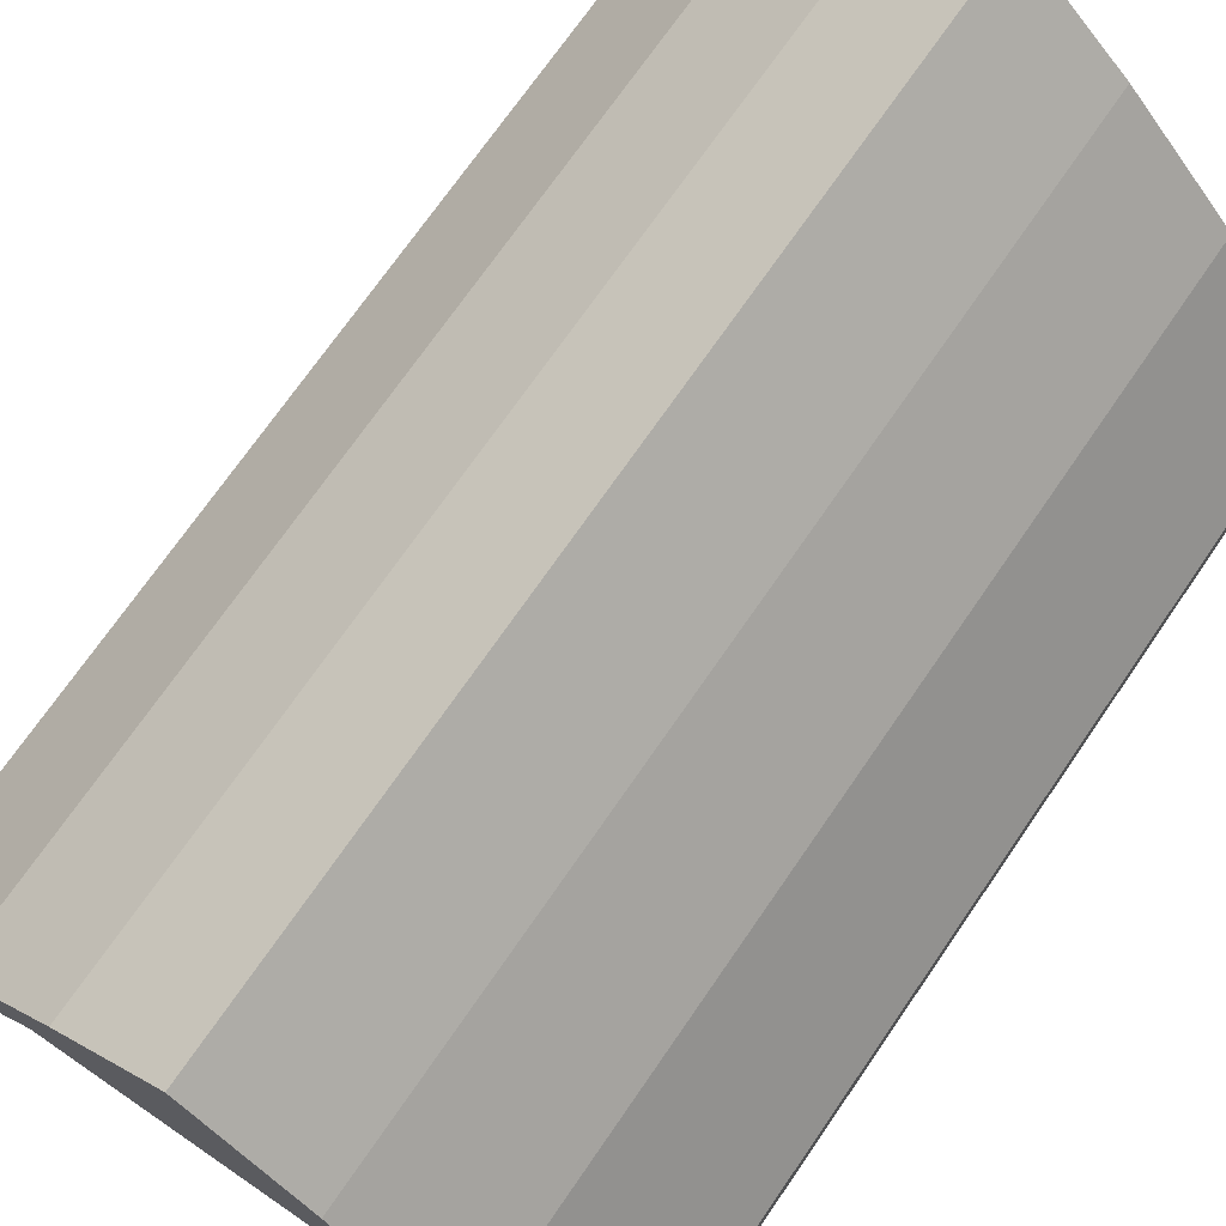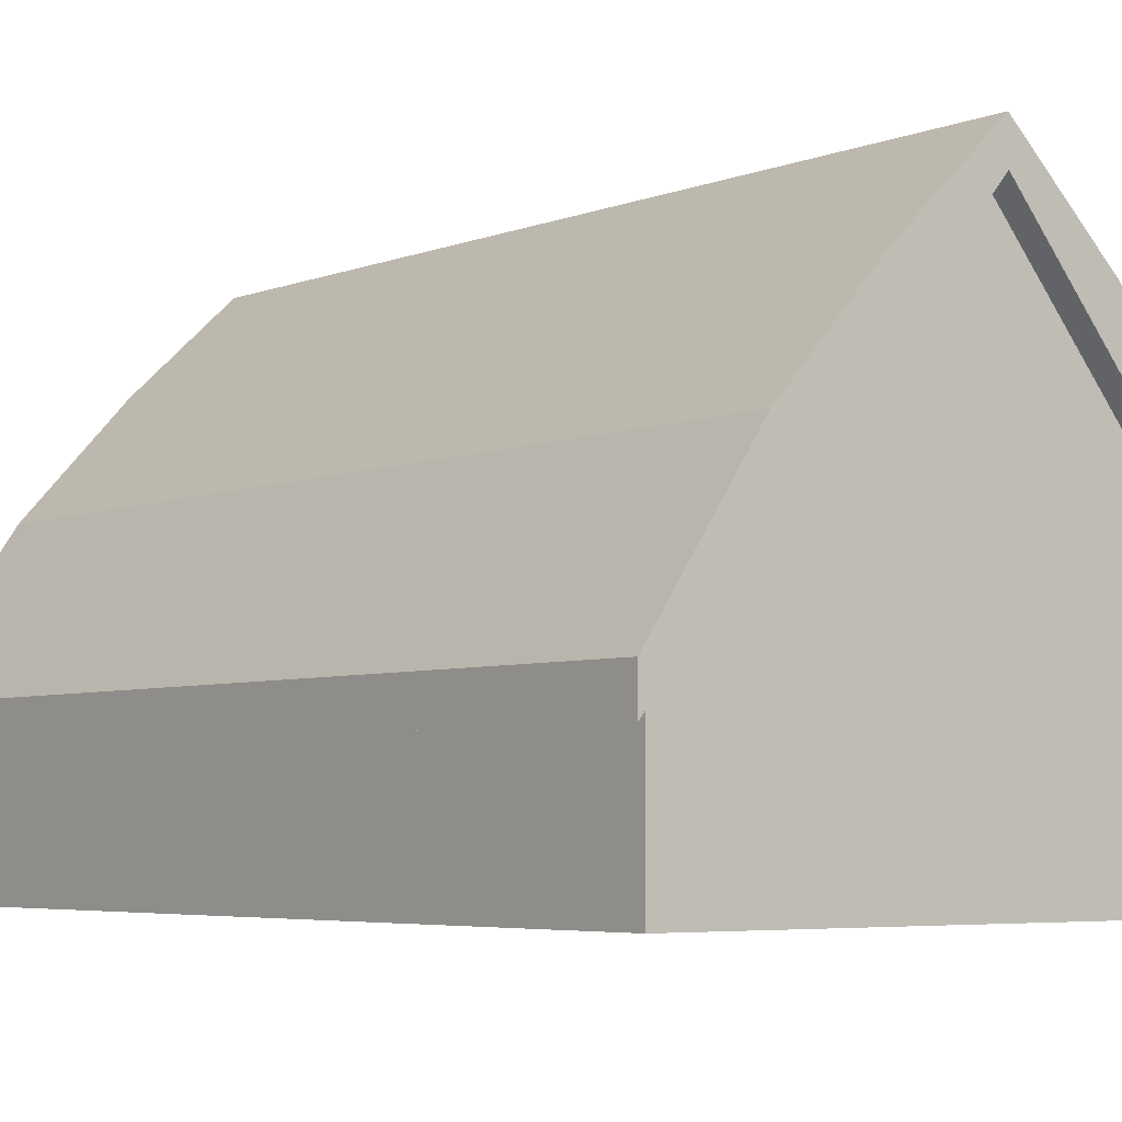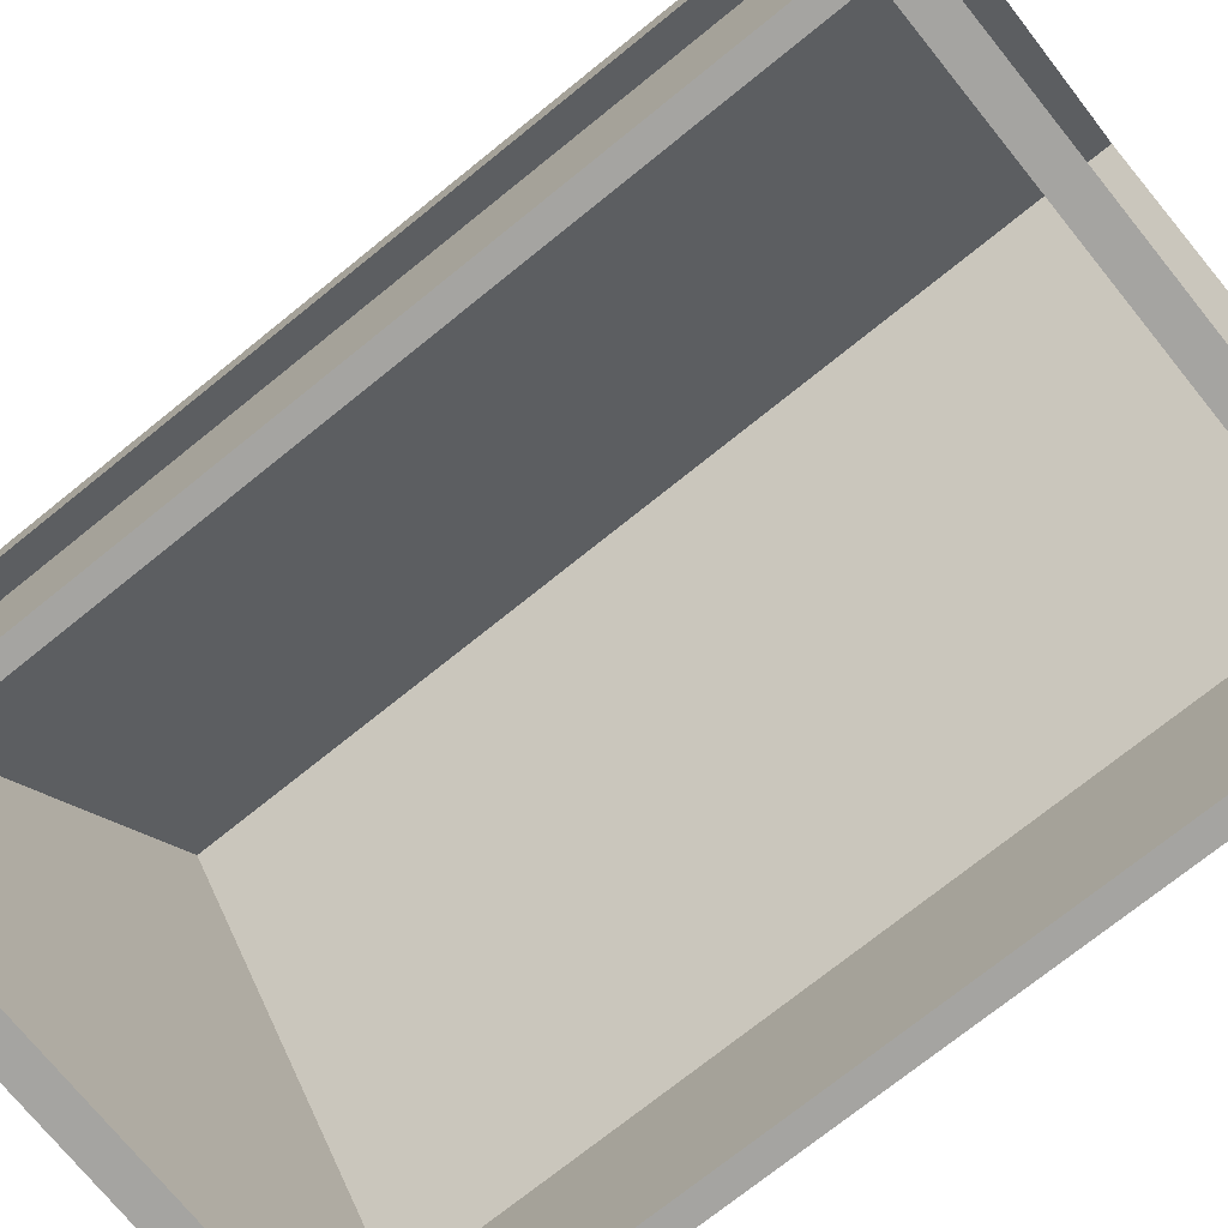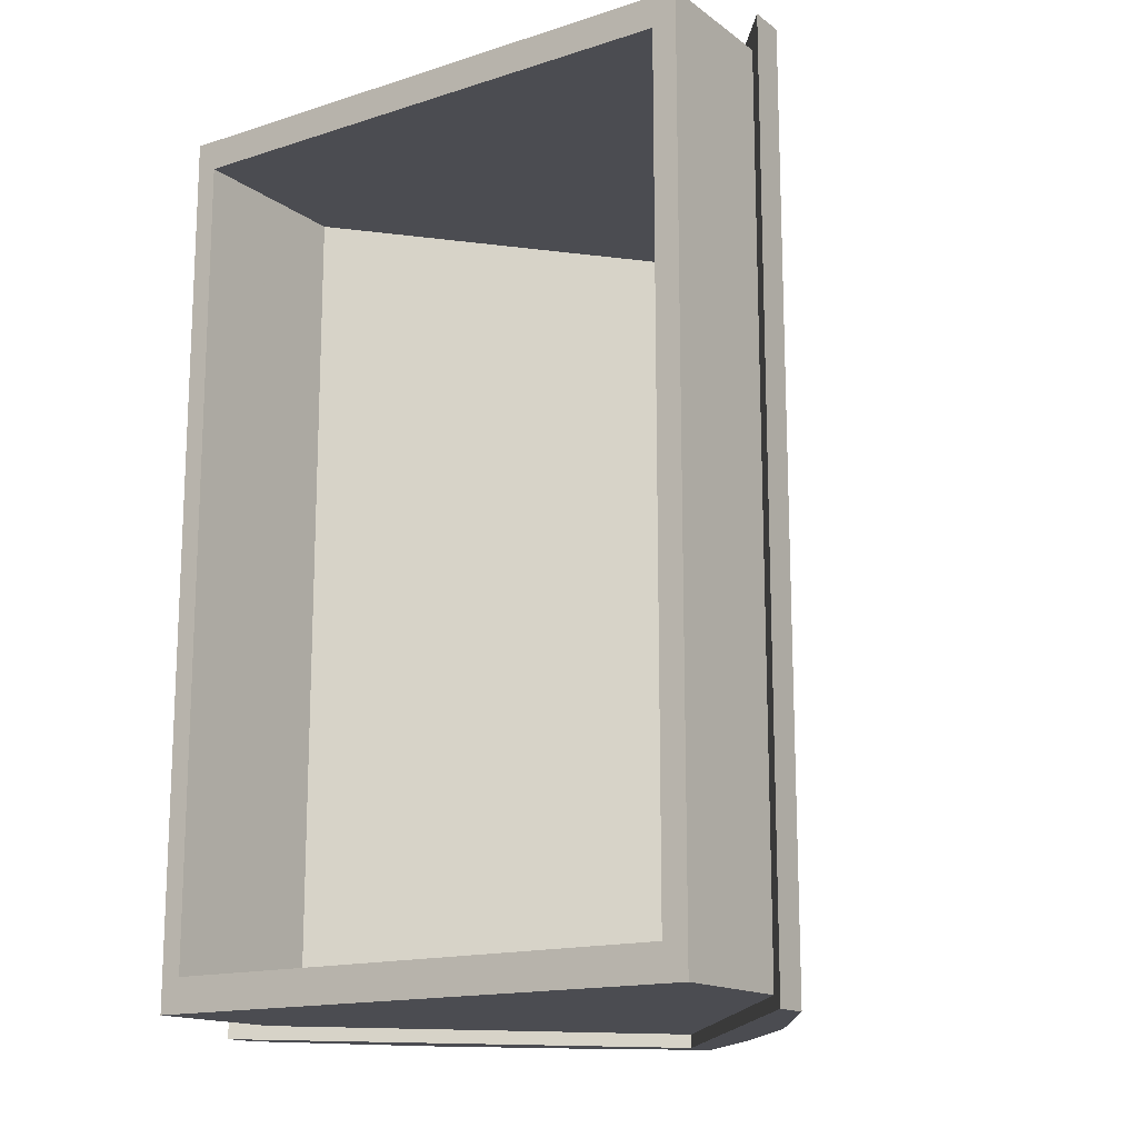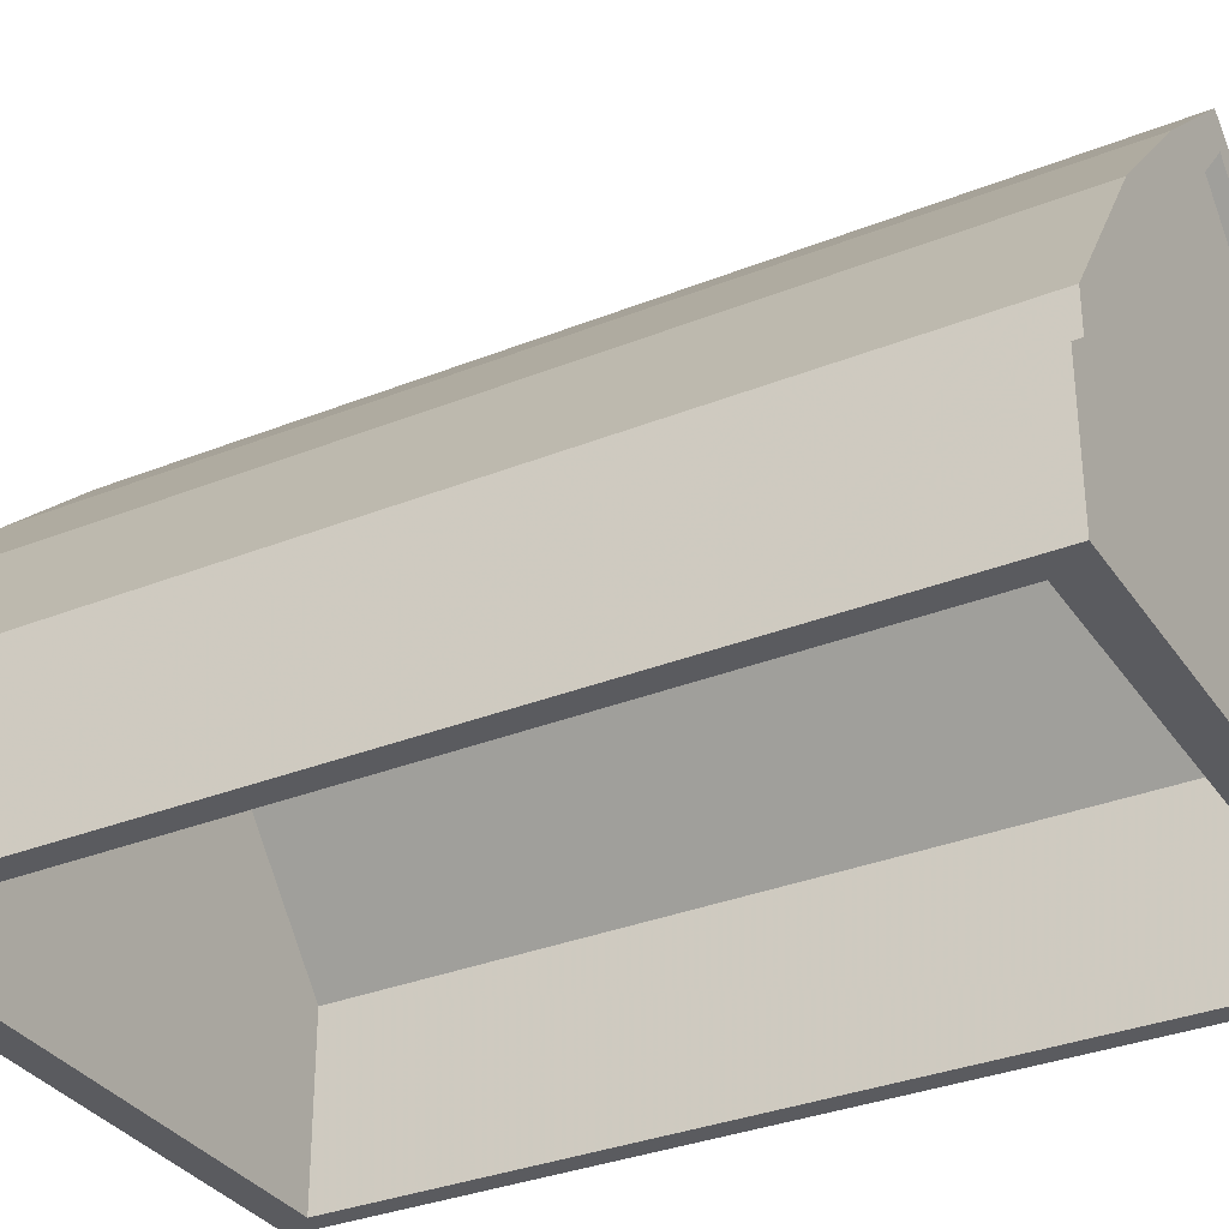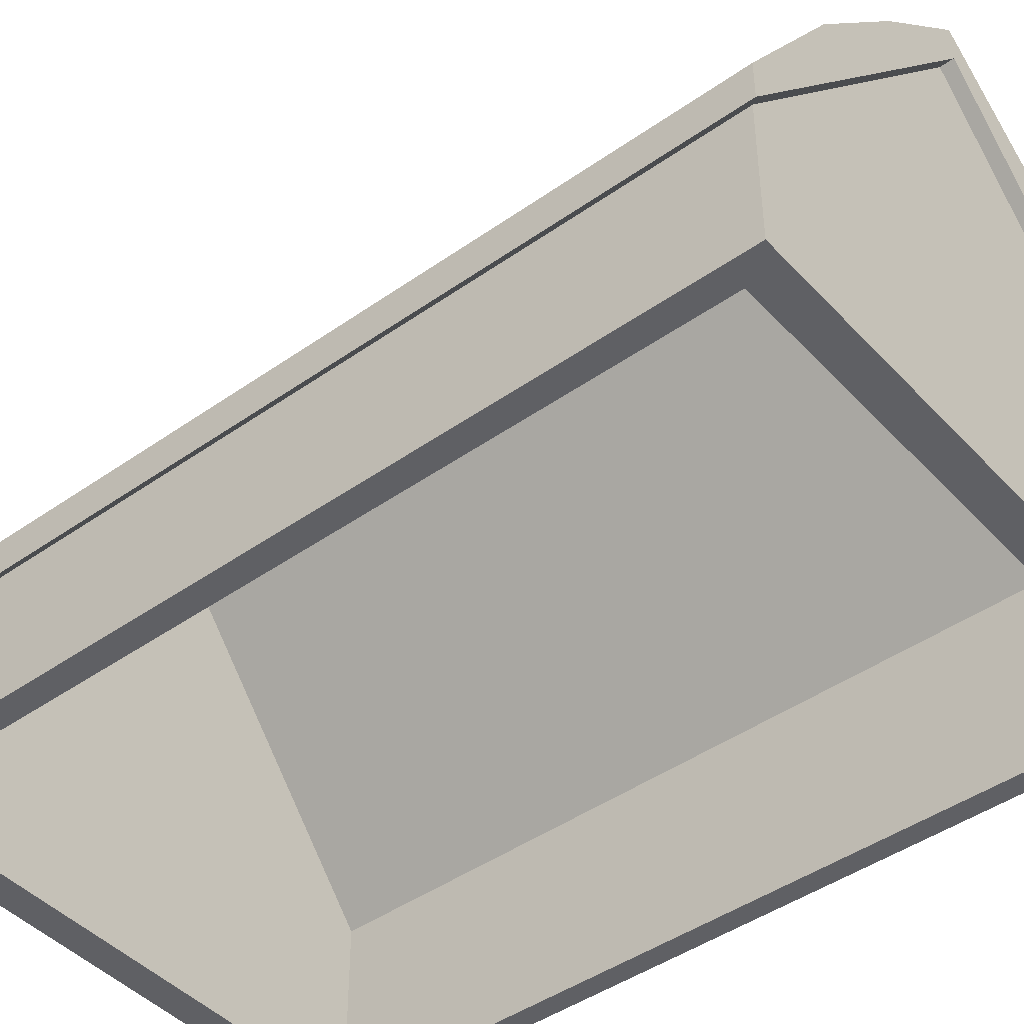
<metadata>
{"format":"obj","ext":"obj","renderer":"f3d","projection":"perspective","resolution":1024,"background":"white","views":[{"elev":71.4,"azim":-145.5,"up":"+Z"},{"elev":-4.8,"azim":141.6,"up":"+Z"},{"elev":-73.2,"azim":128.9,"up":"+Z"},{"elev":-15.4,"azim":-145.9,"up":"+Y"},{"elev":-33.1,"azim":-61.2,"up":"+Z"},{"elev":-44.6,"azim":-50.6,"up":"+Z"}]}
</metadata>
<code>
o Ceiling_Cube.002
v -2.741 -6.992 1.548
v -2.741 -6.992 1.162
v 0.4628 -6.993 4.95
v 0.4628 -6.993 5.349
v -2.741 2.616 1.548
v -2.741 2.616 1.162
v 0.4628 2.616 4.95
v 0.4628 2.616 5.349
v 3.703 -6.992 1.193
v 3.703 -6.992 1.58
v 3.703 2.616 1.193
v 3.703 2.616 1.58
v -1.673 2.616 2.425
v -0.6051 2.616 3.687
v -0.6051 -6.992 3.687
v -1.673 -6.992 2.425
v -0.6051 2.616 4.331
v -1.673 2.616 3.142
v -1.673 -6.992 3.142
v -0.6051 -6.992 4.331
v 1.543 -6.992 3.698
v 2.623 -6.992 2.446
v 2.623 -6.992 3.163
v 1.543 -6.992 4.341
v 1.543 2.616 3.698
v 2.623 2.616 2.446
v 1.543 2.616 4.341
v 2.623 2.616 3.163
v -2.741 2.616 1.548
v -2.741 2.616 1.548
v -2.741 2.616 1.162
v -2.741 2.616 1.162
v -2.741 -6.992 1.162
v -2.741 -6.992 1.162
v -2.741 -6.992 1.548
v -2.741 -6.992 1.548
v -0.6051 2.616 3.687
v 0.4628 2.616 4.95
v 0.4628 2.616 4.95
v 0.4628 -6.993 4.95
v 0.4628 -6.993 4.95
v -1.673 -6.992 2.425
v 0.4628 2.616 5.349
v 0.4628 2.616 5.349
v 0.4628 -6.993 5.349
v 0.4628 -6.993 5.349
v -1.673 2.616 3.142
v -0.6051 -6.992 4.331
v 3.703 2.616 1.193
v 3.703 2.616 1.193
v 3.703 -6.992 1.193
v 3.703 -6.992 1.193
v 3.703 2.616 1.58
v 3.703 2.616 1.58
v 3.703 -6.992 1.58
v 3.703 -6.992 1.58
v 2.623 -6.992 2.446
v 1.543 -6.992 4.341
v 2.623 2.616 2.446
v 2.623 2.616 3.163
v -1.673 2.616 2.425
v -0.6051 -6.992 3.687
v -0.6051 2.616 4.331
v -1.673 -6.992 3.142
v 1.543 -6.992 3.698
v 2.623 -6.992 3.163
v 1.543 2.616 3.698
v 1.543 2.616 4.341
f 2 1 5 6
f 14 7 3 15
f 23 22 51 55
f 18 29 35 19
f 20 62 40 45
f 47 13 31 30
f 11 12 10 9
f 57 26 49 52
f 59 28 53 50
f 60 66 56 54
f 32 61 16 33
f 61 14 15 16
f 43 17 48 4
f 17 18 19 48
f 36 34 42 64
f 64 42 62 20
f 8 38 37 63
f 63 37 13 47
f 45 40 21 24
f 24 21 22 23
f 41 39 25 65
f 65 25 26 57
f 38 8 27 67
f 67 27 28 59
f 44 46 58 68
f 68 58 66 60
o Walls_Cube.001
v -2.304 -6.494 1.819
v -2.304 -6.494 -0.07592
v 3.219 -6.494 -0.07592
v 3.219 -6.494 1.808
v -2.304 2.044 1.819
v -2.304 2.044 -0.07592
v 3.219 2.044 -0.07592
v 3.219 2.044 1.808
v 0.4617 2.044 -0.07592
v 0.4617 -6.494 -0.07592
v 0.4617 2.044 5.006
v 0.4617 -6.494 5.006
v -2.35 -6.85 1.819
v -2.35 -6.85 -0.07592
v 3.219 -6.85 -0.07592
v 3.219 -6.85 1.808
v 0.4617 -6.85 -0.07592
v 0.4617 -6.85 5.006
v -2.35 2.369 1.819
v -2.35 2.369 -0.07592
v 3.219 2.369 -0.07592
v 3.219 2.369 1.808
v 0.4617 2.369 -0.07592
v 0.4617 2.369 5.006
v 3.44 -6.494 -0.07592
v 3.44 -6.494 1.656
v 3.44 2.044 -0.07592
v 3.44 2.044 1.656
v 3.44 -6.85 -0.07592
v 3.44 -6.85 1.656
v 3.44 2.369 -0.07592
v 3.44 2.369 1.656
v -2.561 -6.494 1.6
v -2.561 -6.494 -0.07592
v -2.561 2.044 1.6
v -2.561 2.044 -0.07592
v -2.561 -6.85 1.6
v -2.561 -6.85 -0.07592
v -2.561 2.369 1.6
v -2.561 2.369 -0.07592
v -2.304 2.044 -0.07592
v -2.304 2.044 -0.07592
v -2.304 -6.494 -0.07592
v -2.304 -6.494 -0.07592
v -2.35 -6.85 -0.07592
v -2.561 -6.85 -0.07592
v -2.561 -6.85 -0.07592
v -2.304 -6.494 1.819
v -2.304 -6.494 1.819
v -2.304 2.044 1.819
v -2.304 2.044 1.819
v 0.4617 2.044 -0.07592
v 3.219 2.044 -0.07592
v 3.219 2.044 -0.07592
v 3.219 -6.494 -0.07592
v 3.219 -6.494 -0.07592
v 0.4617 -6.494 -0.07592
v 3.219 2.044 1.808
v 3.219 2.044 1.808
v 3.219 -6.494 1.808
v 3.219 -6.494 1.808
v 0.4617 2.044 5.006
v 0.4617 2.044 5.006
v 0.4617 -6.494 5.006
v 0.4617 -6.494 5.006
v 0.4617 -6.85 -0.07592
v 0.4617 -6.85 5.006
v 0.4617 -6.85 5.006
v 3.219 -6.85 1.808
v 3.219 -6.85 -0.07592
v -2.35 -6.85 1.819
v 0.4617 2.369 -0.07592
v 3.219 2.369 -0.07592
v 0.4617 2.369 5.006
v 0.4617 2.369 5.006
v -2.35 2.369 1.819
v -2.35 2.369 -0.07592
v 3.219 2.369 1.808
v 3.44 2.044 -0.07592
v 3.44 -6.494 -0.07592
v 3.44 2.044 1.656
v 3.44 -6.494 1.656
v 3.44 -6.85 1.656
v 3.44 -6.85 1.656
v 3.44 -6.85 -0.07592
v 3.44 -6.85 -0.07592
v 3.44 2.369 -0.07592
v 3.44 2.369 -0.07592
v 3.44 2.369 1.656
v 3.44 2.369 1.656
v -2.561 2.044 -0.07592
v -2.561 -6.494 -0.07592
v -2.561 -6.494 1.6
v -2.561 2.044 1.6
v -2.561 2.369 1.6
v -2.561 2.369 1.6
v -2.561 -6.85 1.6
v -2.561 -6.85 1.6
v -2.561 2.369 -0.07592
v -2.561 2.369 -0.07592
f 144 88 108 163
f 84 83 97 98
f 146 76 149 157
f 77 74 145 140
f 82 81 105 106
f 70 113 114 102
f 86 85 83 84
f 81 82 85 86
f 72 80 135 137
f 70 78 134 113
f 78 71 138 134
f 132 69 139 136
f 92 91 88 144
f 90 89 91 92
f 71 75 95 93
f 130 76 146 142
f 75 77 140 141
f 73 79 143 87
f 147 96 94 148
f 148 94 151 153
f 96 147 99 100
f 89 90 158 155
f 138 71 93 154
f 75 141 156 95
f 76 72 150 149
f 72 137 152 150
f 103 104 160 101
f 101 160 115 165
f 104 103 107 167
f 139 69 161 166
f 145 74 159 168
f 74 70 102 159
f 73 87 164 162
f 69 73 162 161
f 109 120 118
f 120 121 118
f 121 126 118
f 126 131 118
f 125 111 116
f 123 125 116
f 123 116 128
f 116 133 128
f 110 119 117 112
f 127 122 124 129

</code>
